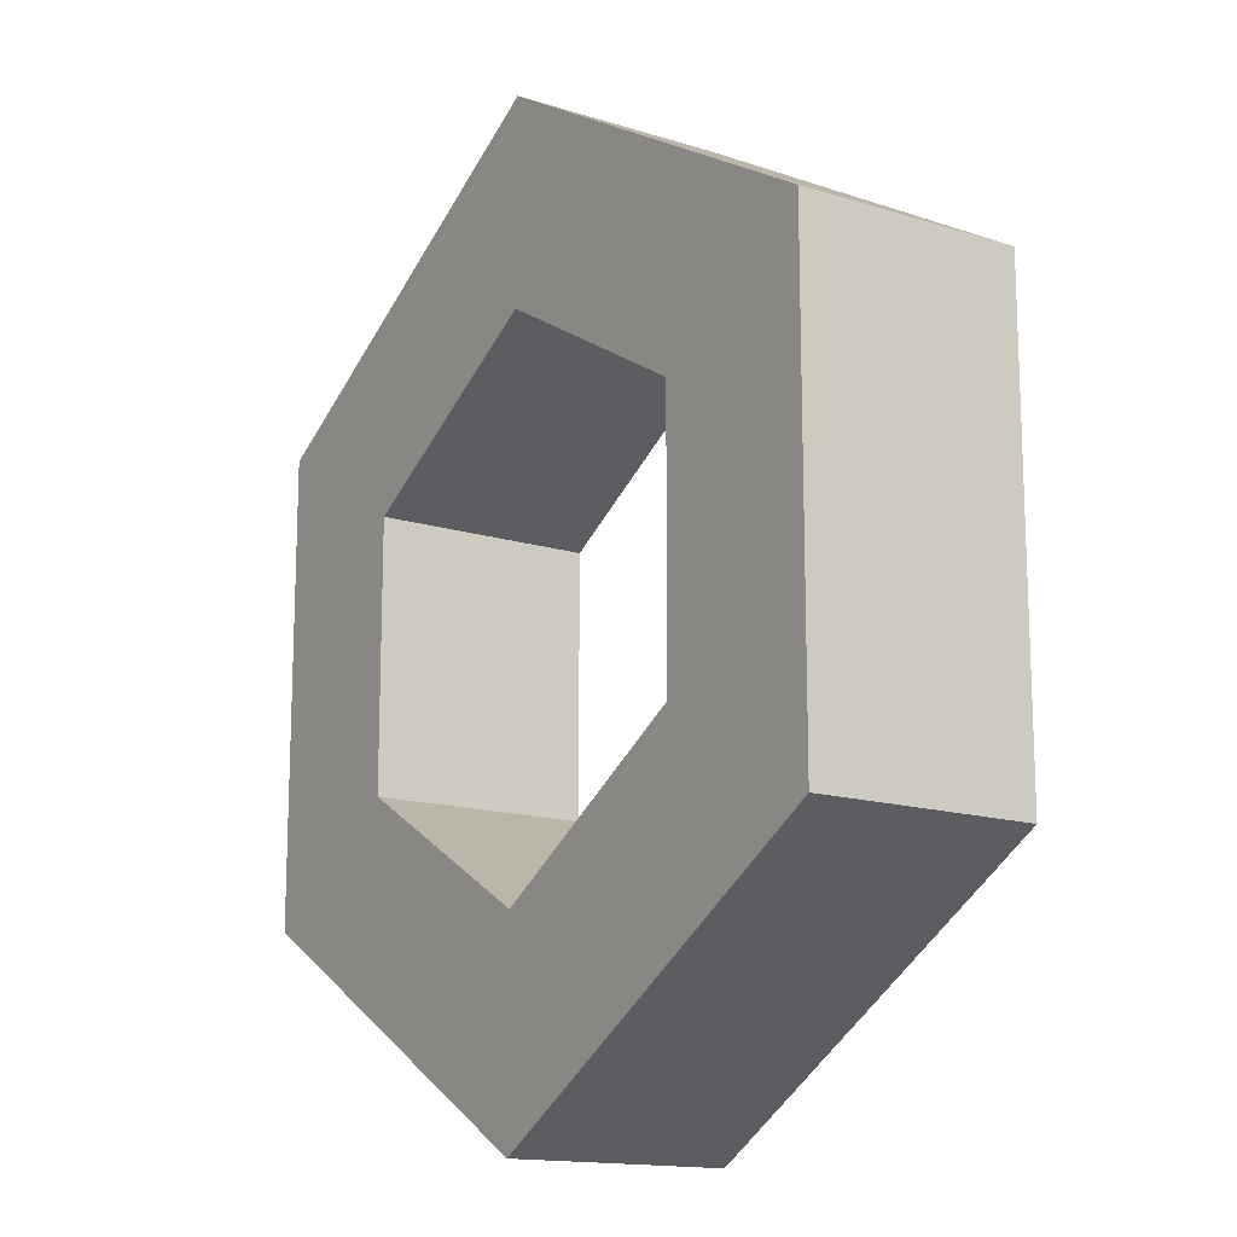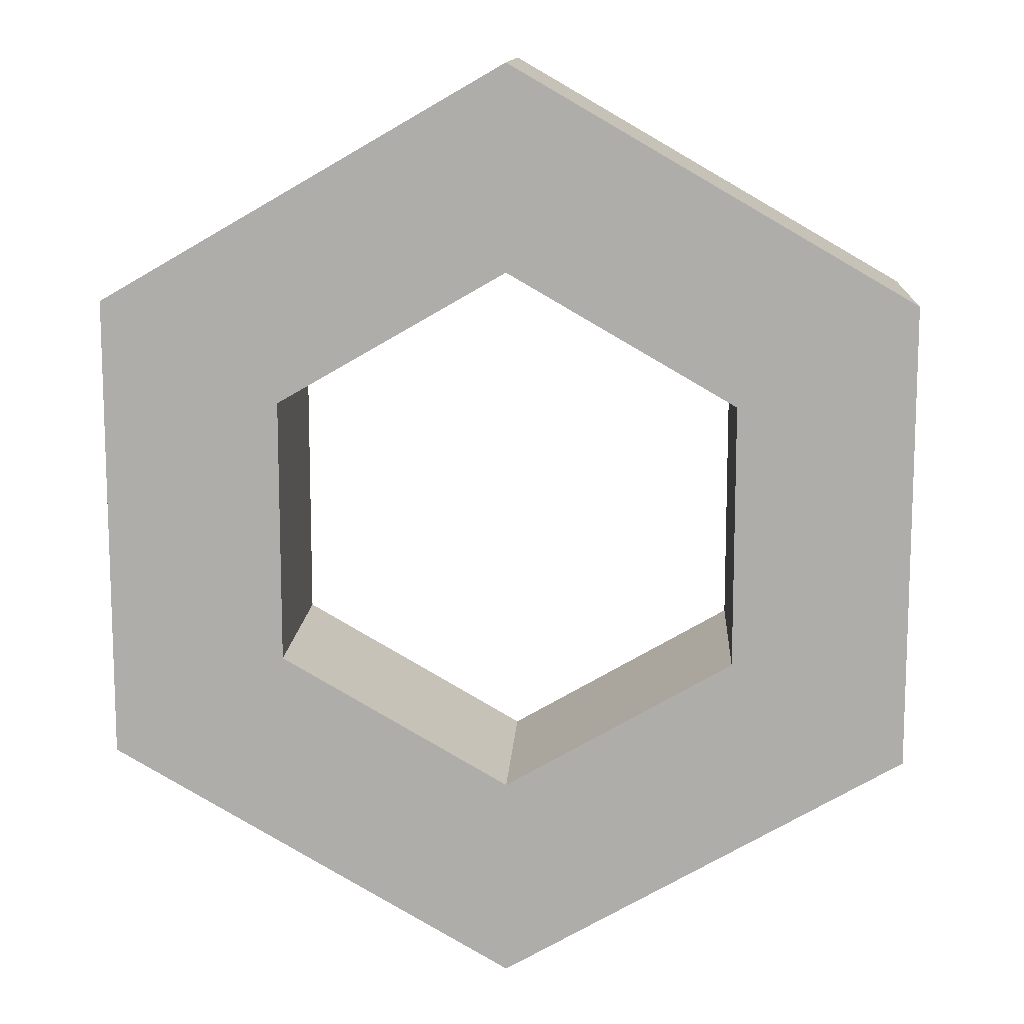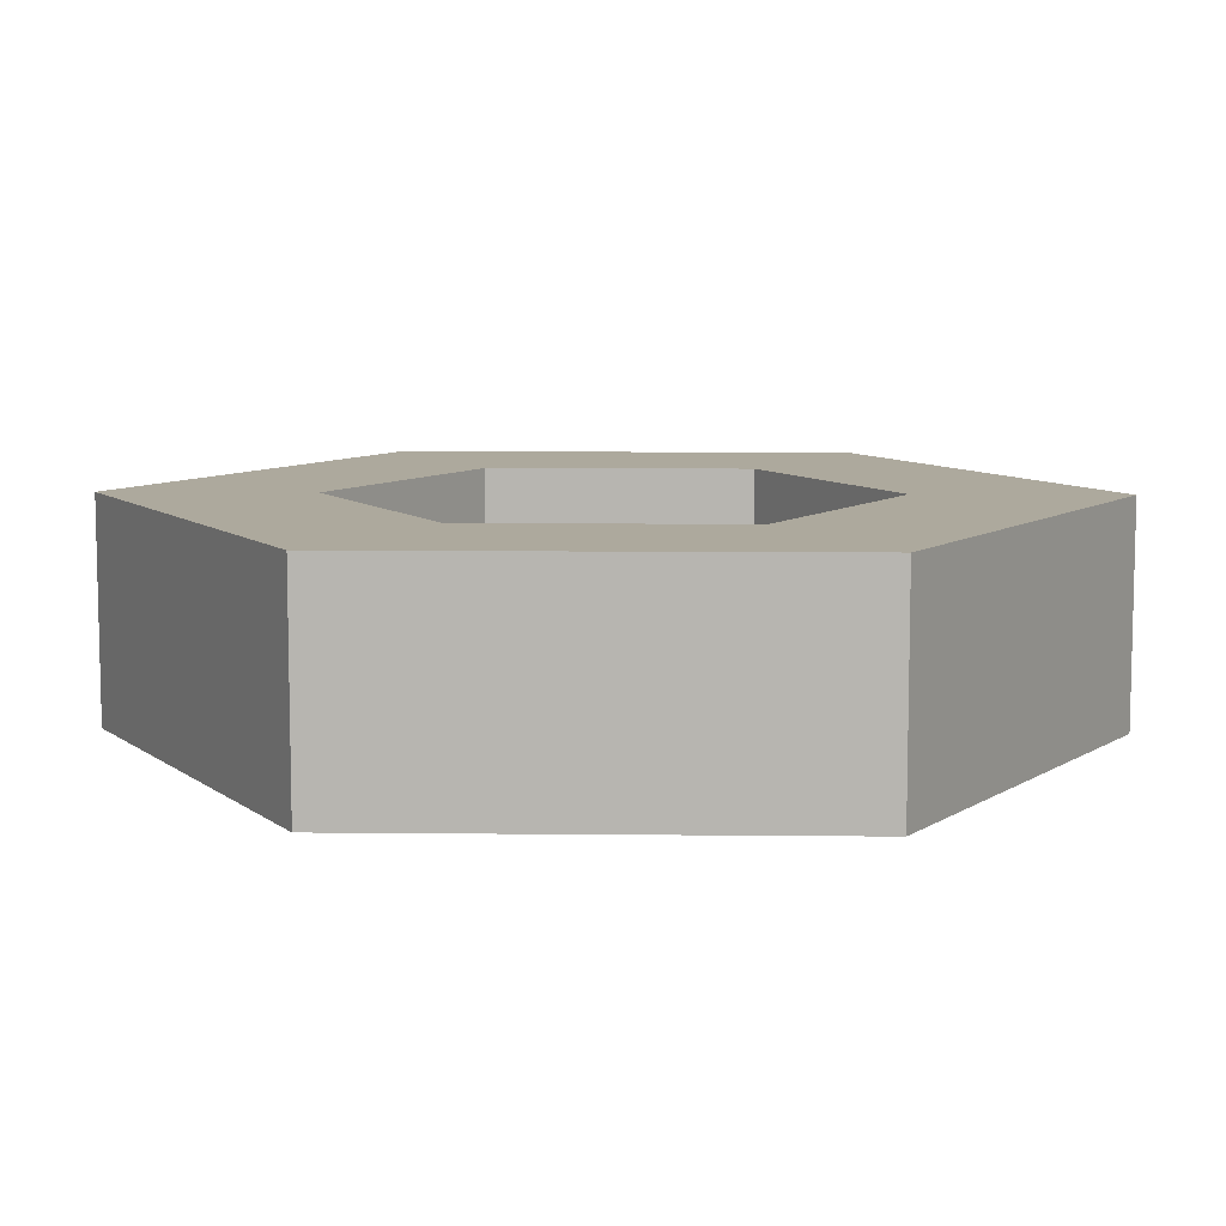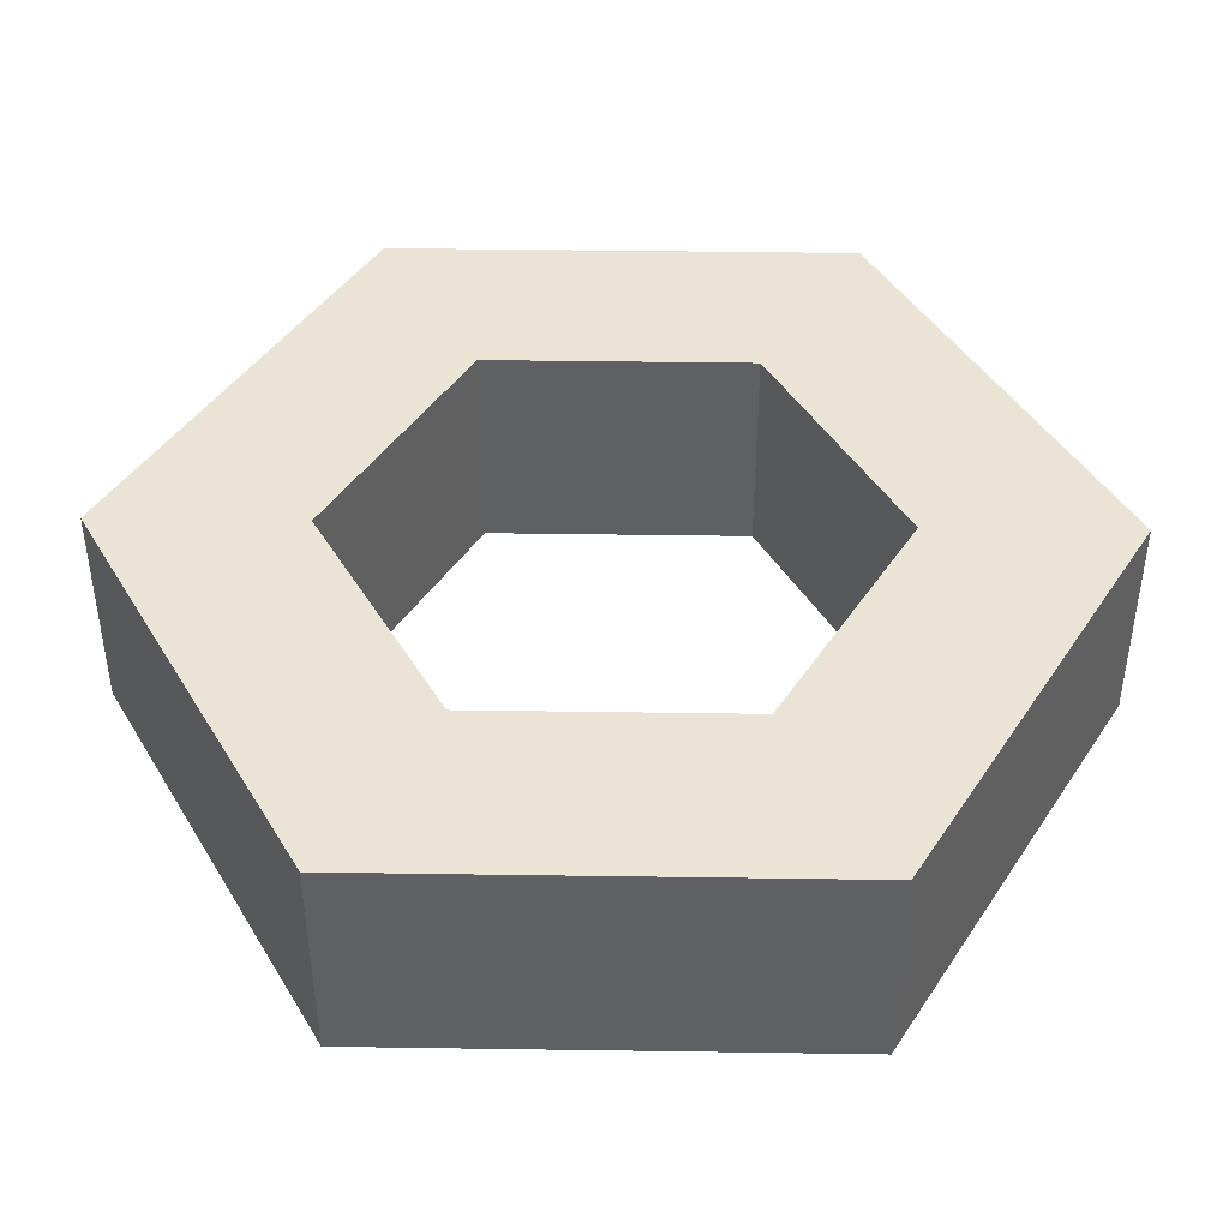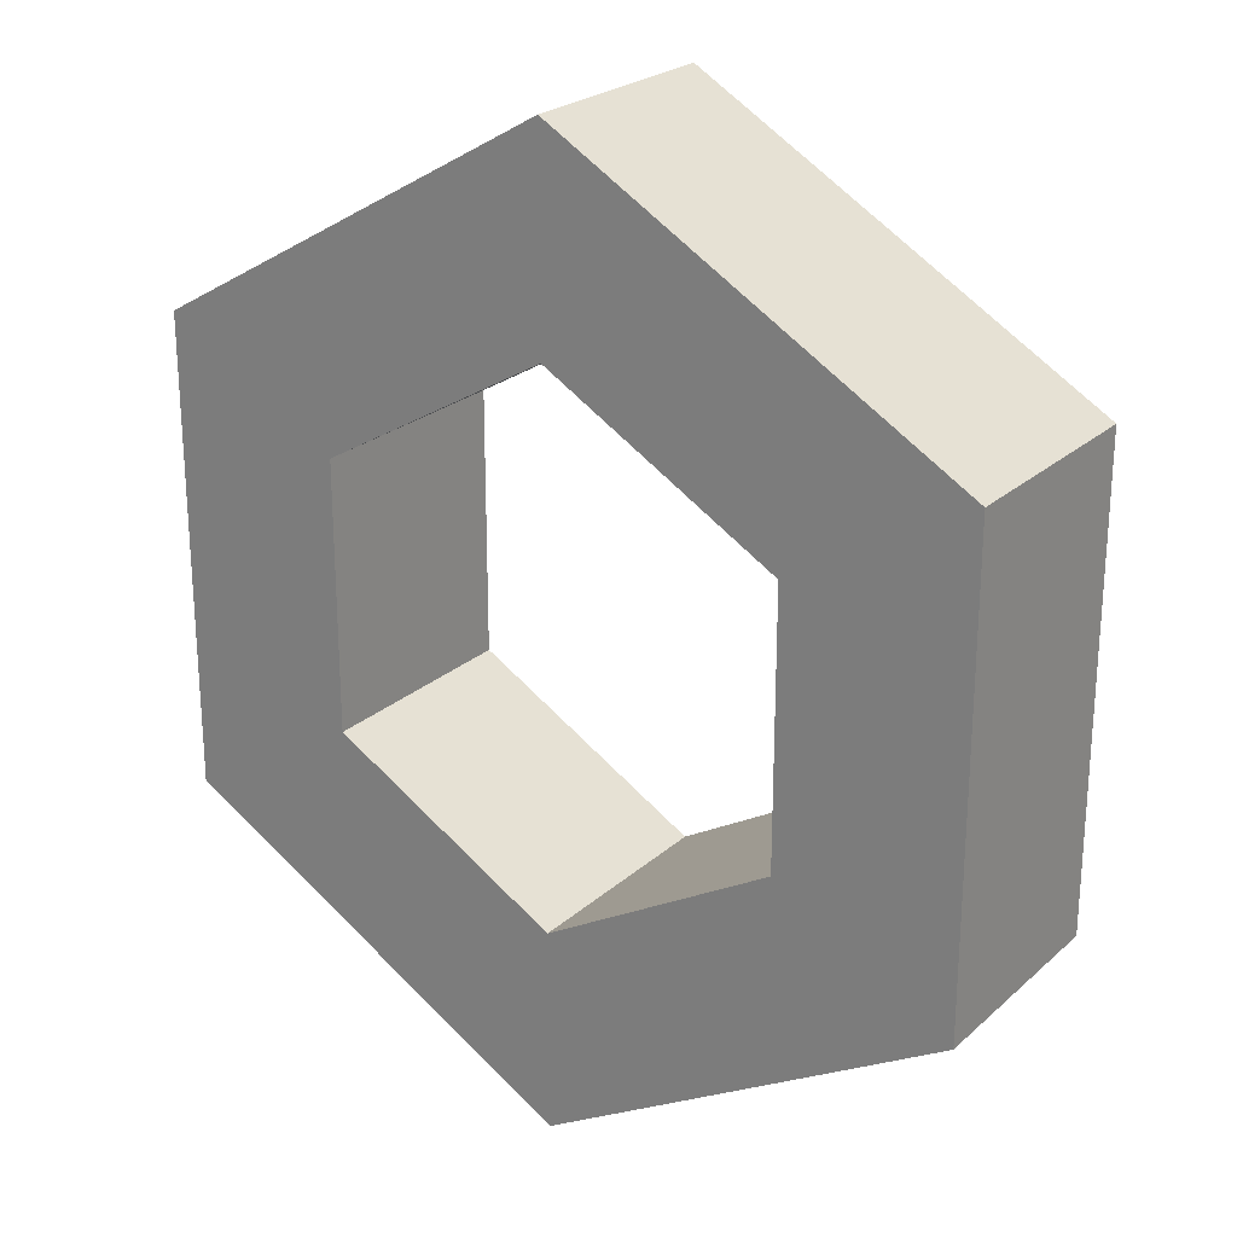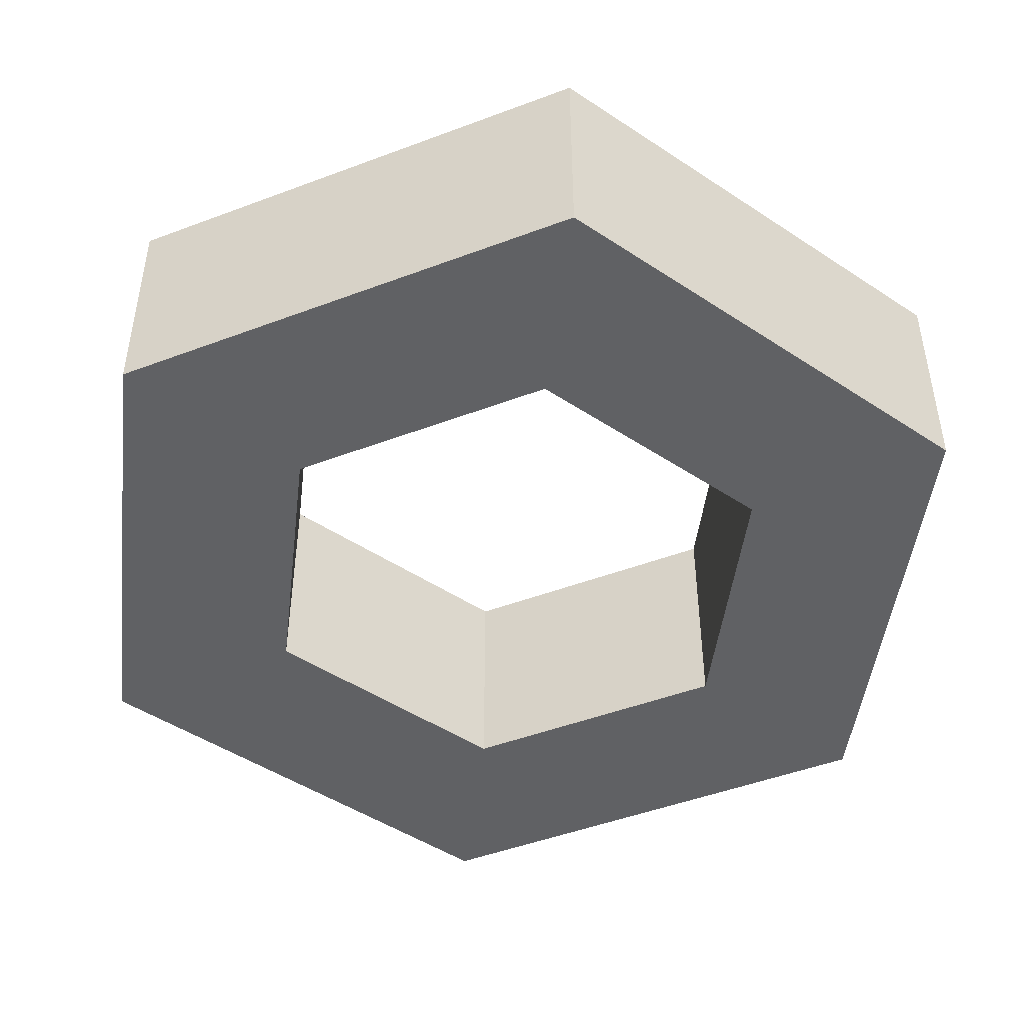
<metadata>
{"format":"obj","ext":"obj","renderer":"f3d","projection":"perspective","resolution":1024,"background":"white","views":[{"elev":-14.9,"azim":56.1,"up":"+Y"},{"elev":12.4,"azim":-176.8,"up":"+Y"},{"elev":8.7,"azim":-88.4,"up":"+Z"},{"elev":43.5,"azim":-149.0,"up":"+Z"},{"elev":24.2,"azim":35.2,"up":"+Y"},{"elev":-47.2,"azim":53.1,"up":"+Z"}]}
</metadata>
<code>
g sealInnerRing
v -0.4264 1.903 0.1416
v -0.2414 1.796 0.1416
v -0.2414 1.517 0.1416
v -0.4264 1.41 0.1416
v -1.669e-05 1.378 0.1416
v -1.669e-05 1.164 0.1416
v 0.2414 1.517 0.1416
v 0.4264 1.41 0.1416
v 0.2414 1.796 0.1416
v 0.4264 1.903 0.1416
v -1.669e-05 1.935 0.1416
v -1.669e-05 2.149 0.1416
v -0.4264 1.903 -0.08698
v -0.4264 1.41 -0.08698
v -0.2414 1.517 -0.08698
v -0.2414 1.796 -0.08698
v -1.669e-05 1.378 -0.08698
v -1.669e-05 1.164 -0.08698
v 0.2414 1.517 -0.08698
v 0.4264 1.41 -0.08698
v 0.2414 1.796 -0.08698
v 0.4264 1.903 -0.08698
v -1.669e-05 1.935 -0.08698
v -1.669e-05 2.149 -0.08698
v -0.4264 1.903 -0.08698
v -0.4264 1.903 0.1416
v -0.4264 1.41 0.1416
v -0.4264 1.41 -0.08698
v -0.2414 1.517 -0.08698
v -0.2414 1.517 0.1416
v -0.2414 1.796 0.1416
v -0.2414 1.796 -0.08698
v -0.4264 1.41 -0.08698
v -0.4264 1.41 0.1416
v -1.669e-05 1.164 0.1416
v -1.669e-05 1.164 -0.08698
v -1.669e-05 1.378 -0.08698
v -1.669e-05 1.378 0.1416
v -0.2414 1.517 0.1416
v -0.2414 1.517 -0.08698
v -1.669e-05 1.164 -0.08698
v -1.669e-05 1.164 0.1416
v 0.4264 1.41 0.1416
v 0.4264 1.41 -0.08698
v 0.2414 1.517 -0.08698
v 0.2414 1.517 0.1416
v -1.669e-05 1.378 0.1416
v -1.669e-05 1.378 -0.08698
v 0.4264 1.41 -0.08698
v 0.4264 1.41 0.1416
v 0.4264 1.903 0.1416
v 0.4264 1.903 -0.08698
v 0.2414 1.796 -0.08698
v 0.2414 1.796 0.1416
v 0.2414 1.517 0.1416
v 0.2414 1.517 -0.08698
v 0.4264 1.903 -0.08698
v 0.4264 1.903 0.1416
v -1.669e-05 2.149 0.1416
v -1.669e-05 2.149 -0.08698
v -1.669e-05 1.935 -0.08698
v -1.669e-05 1.935 0.1416
v 0.2414 1.796 0.1416
v 0.2414 1.796 -0.08698
v -1.669e-05 2.149 -0.08698
v -1.669e-05 2.149 0.1416
v -0.4264 1.903 0.1416
v -0.4264 1.903 -0.08698
v -0.2414 1.796 -0.08698
v -0.2414 1.796 0.1416
v -1.669e-05 1.935 0.1416
v -1.669e-05 1.935 -0.08698
g sealInnerRing_0
f 3 2 1
f 4 3 1
f 5 3 4
f 6 5 4
f 7 5 6
f 8 7 6
f 9 7 8
f 10 9 8
f 11 9 10
f 12 11 10
f 2 11 12
f 1 2 12
f 15 14 13
f 16 15 13
f 15 17 14
f 17 18 14
f 17 19 18
f 19 20 18
f 19 21 20
f 21 22 20
f 21 23 22
f 23 24 22
f 16 13 24
f 23 16 24
f 27 26 25
f 28 27 25
f 31 30 29
f 32 31 29
f 35 34 33
f 36 35 33
f 39 38 37
f 40 39 37
f 43 42 41
f 44 43 41
f 47 46 45
f 48 47 45
f 51 50 49
f 52 51 49
f 55 54 53
f 56 55 53
f 59 58 57
f 60 59 57
f 63 62 61
f 64 63 61
f 67 66 65
f 68 67 65
f 71 70 69
f 72 71 69

</code>
